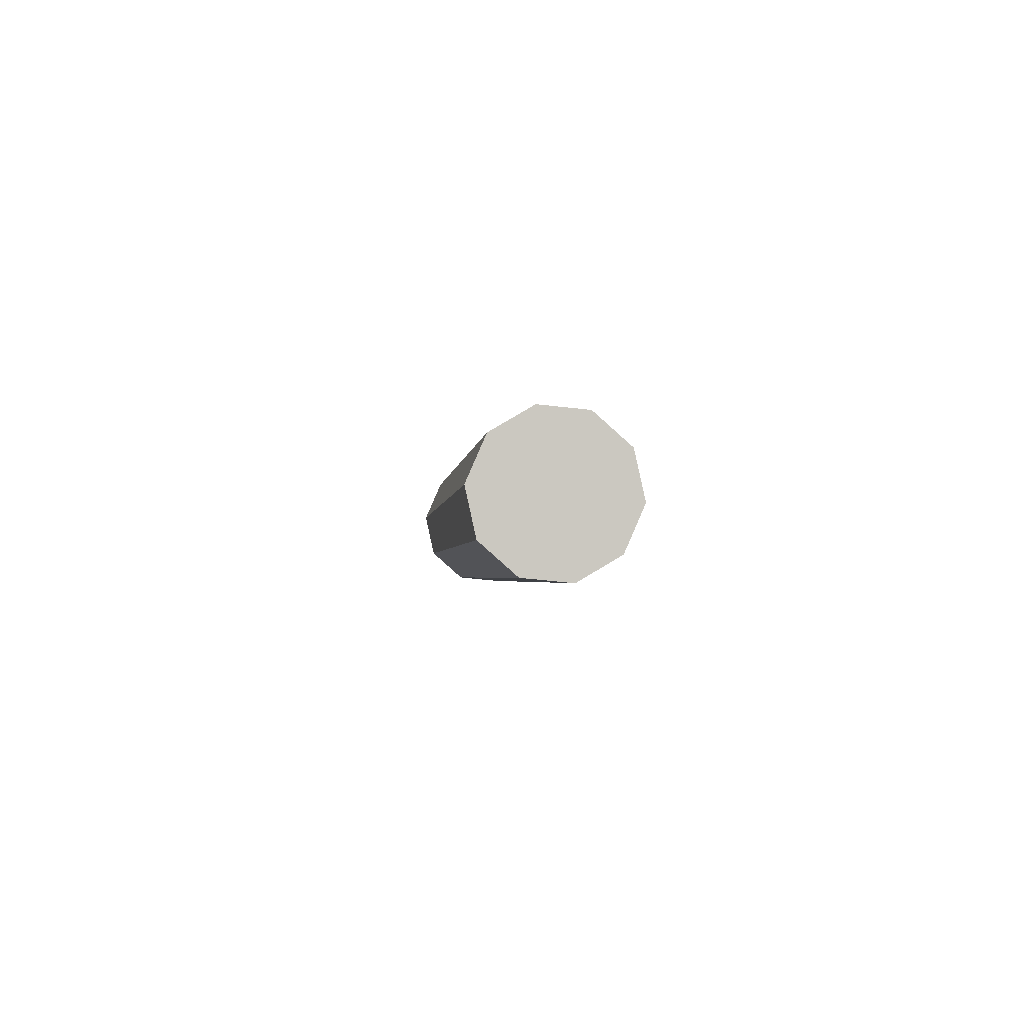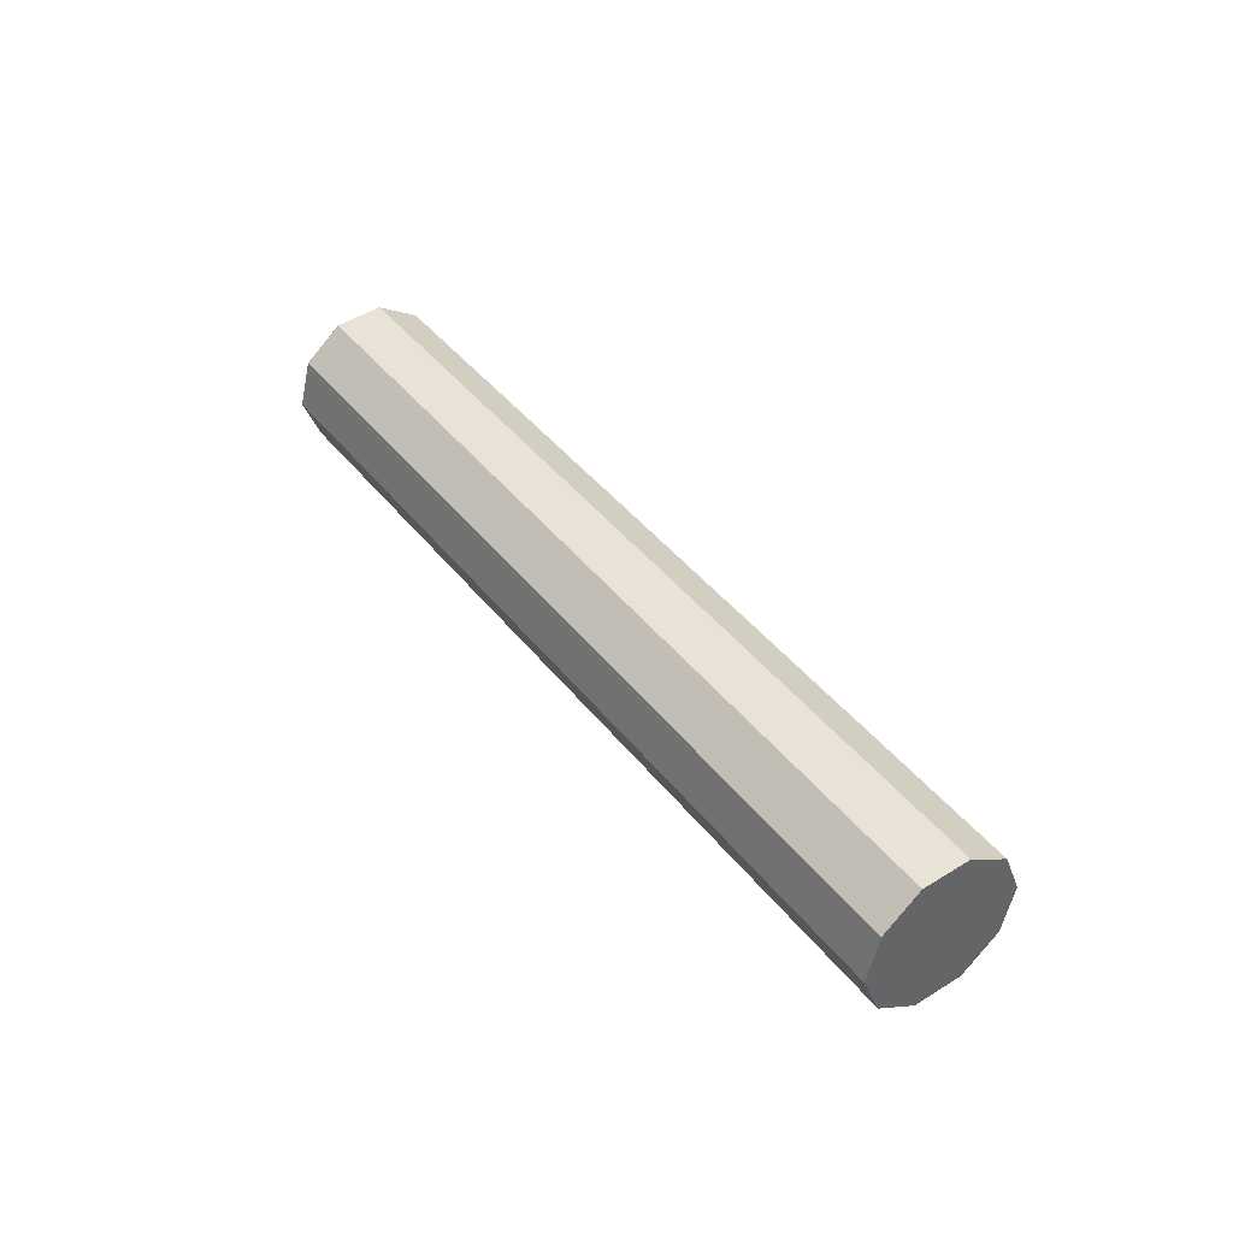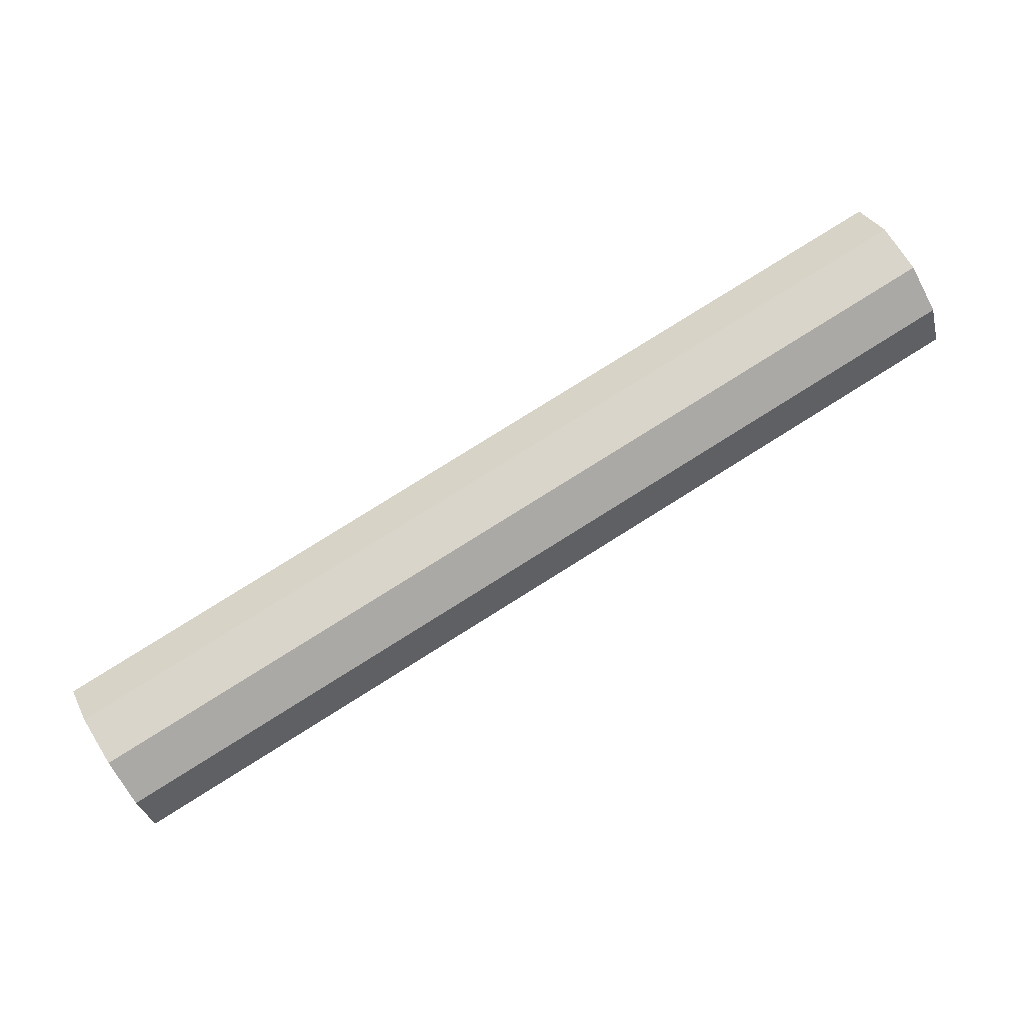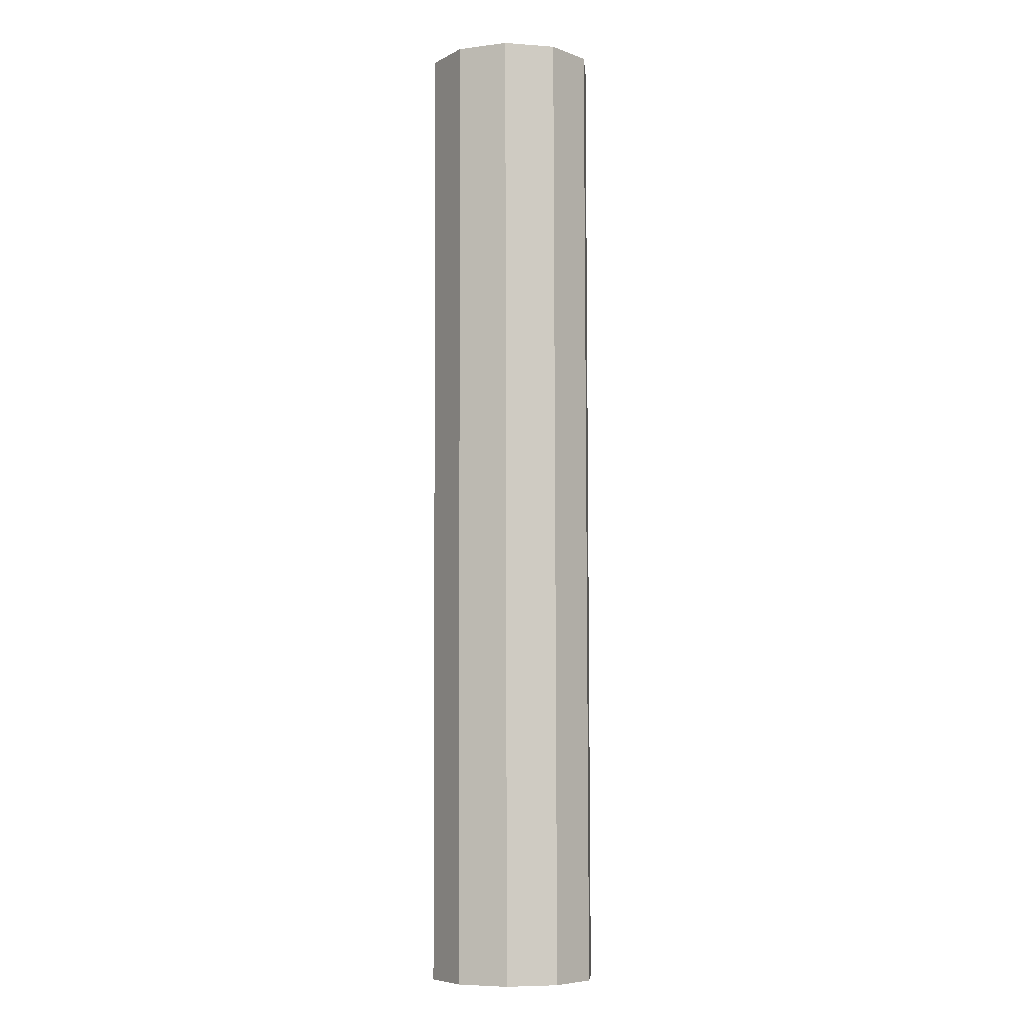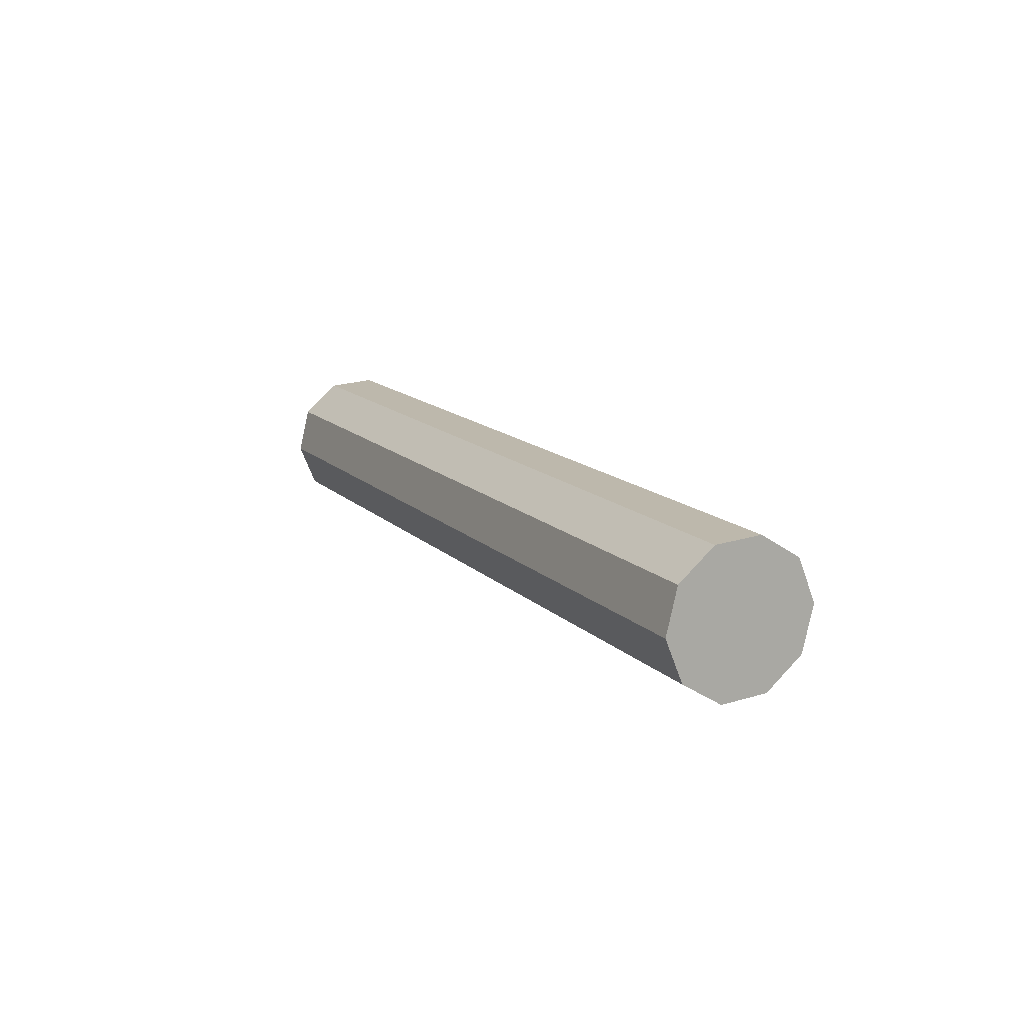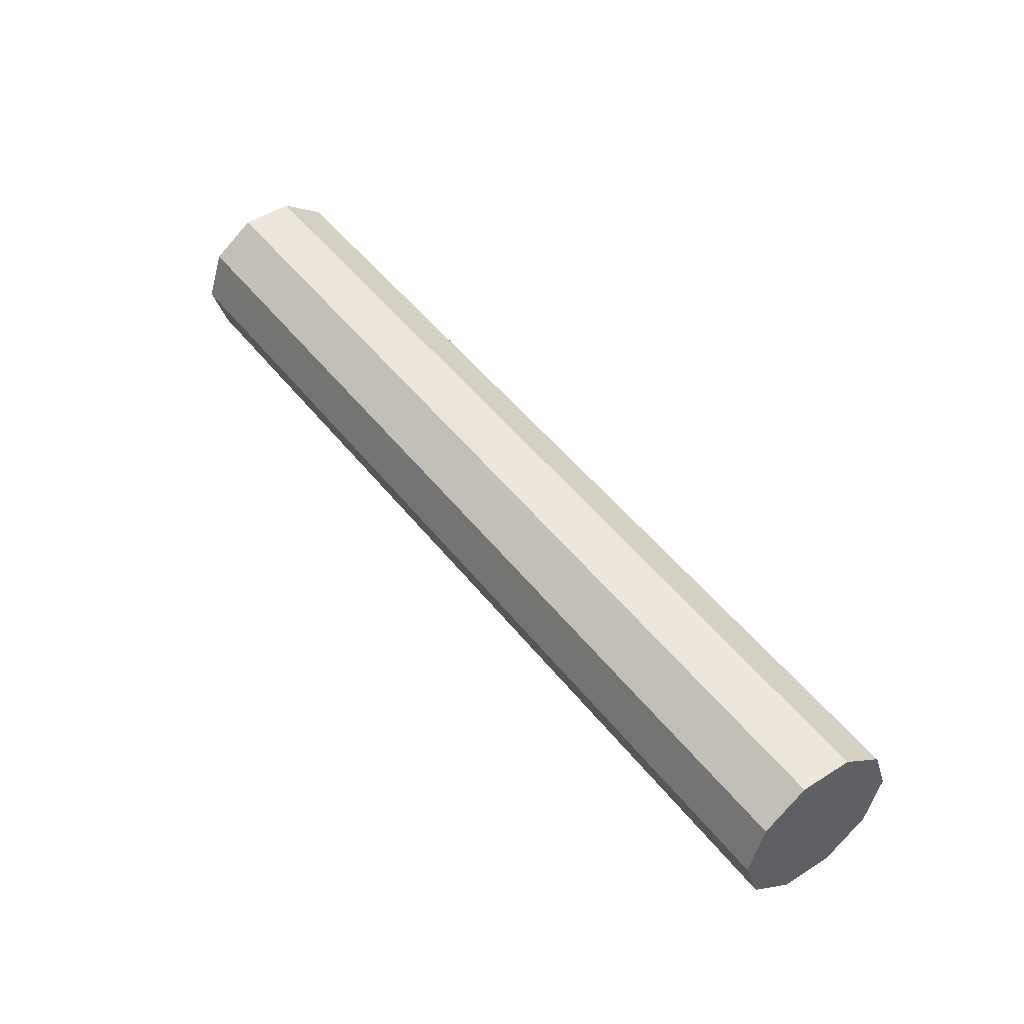
<metadata>
{"format":"obj","ext":"obj","renderer":"f3d","projection":"perspective","resolution":1024,"background":"white","views":[{"elev":1.0,"azim":113.1,"up":"+Z"},{"elev":38.6,"azim":-96.8,"up":"+Z"},{"elev":18.1,"azim":-20.0,"up":"+Y"},{"elev":56.1,"azim":-93.5,"up":"+Y"},{"elev":10.4,"azim":-88.9,"up":"+Z"},{"elev":13.0,"azim":-134.9,"up":"+Y"}]}
</metadata>
<code>
v -26.58 -62.9 -84.03
v -26.92 -62.3 -83.63
v -24.72 -61.13 -83.5
v -24.37 -61.74 -83.9
v -27.11 -62.03 -82.89
v -24.9 -60.86 -82.76
v -27.06 -62.2 -82.11
v -24.86 -61.03 -81.98
v -26.81 -62.74 -81.58
v -24.6 -61.58 -81.45
v -26.44 -63.45 -81.49
v -24.23 -62.29 -81.36
v -26.1 -64.05 -81.9
v -23.89 -62.89 -81.77
v -25.91 -64.32 -82.63
v -23.7 -63.16 -82.5
v -25.96 -64.15 -83.42
v -23.75 -62.99 -83.29
v -26.21 -63.61 -83.95
v -24 -62.45 -83.82
v -22.51 -59.97 -83.37
v -22.16 -60.57 -83.77
v -22.69 -59.7 -82.63
v -22.65 -59.87 -81.85
v -22.39 -60.41 -81.31
v -22.02 -61.12 -81.23
v -21.68 -61.72 -81.64
v -21.5 -61.99 -82.37
v -21.54 -61.82 -83.16
v -21.8 -61.28 -83.69
v -20.3 -58.8 -83.24
v -19.96 -59.41 -83.64
v -20.48 -58.53 -82.5
v -20.44 -58.7 -81.72
v -20.19 -59.25 -81.18
v -19.82 -59.95 -81.1
v -19.47 -60.56 -81.51
v -19.29 -60.83 -82.24
v -19.33 -60.66 -83.03
v -19.59 -60.12 -83.56
v -18.09 -57.64 -83.11
v -17.75 -58.24 -83.51
v -18.28 -57.37 -82.37
v -18.23 -57.54 -81.59
v -17.98 -58.08 -81.05
v -17.61 -58.79 -80.97
v -17.27 -59.39 -81.38
v -17.08 -59.66 -82.11
v -17.12 -59.49 -82.9
v -17.38 -58.95 -83.43
v -15.88 -56.47 -82.98
v -15.54 -57.08 -83.38
v -16.07 -56.2 -82.24
v -16.03 -56.37 -81.46
v -15.77 -56.92 -80.92
v -15.4 -57.62 -80.84
v -15.06 -58.23 -81.25
v -14.87 -58.5 -81.98
v -14.92 -58.33 -82.77
v -15.17 -57.78 -83.3
v -13.68 -55.31 -82.85
v -13.33 -55.91 -83.25
v -13.86 -55.04 -82.11
v -13.82 -55.21 -81.33
v -13.56 -55.75 -80.79
v -13.19 -56.46 -80.71
v -12.85 -57.06 -81.12
v -12.66 -57.33 -81.85
v -12.71 -57.16 -82.64
v -12.96 -56.62 -83.17
v -13.26 -56.18 -81.98
v -26.51 -63.18 -82.76
f 71 62 61
f 71 61 63
f 71 63 64
f 71 64 65
f 71 65 66
f 71 66 67
f 71 67 68
f 71 68 69
f 71 69 70
f 71 70 62
f 72 1 19
f 72 19 17
f 72 17 15
f 72 15 13
f 72 13 11
f 72 11 9
f 72 9 7
f 72 7 5
f 72 5 2
f 72 2 1
f 1 2 3
f 1 3 4
f 2 5 6
f 2 6 3
f 5 7 8
f 5 8 6
f 7 9 10
f 7 10 8
f 9 11 12
f 9 12 10
f 11 13 14
f 11 14 12
f 13 15 16
f 13 16 14
f 15 17 18
f 15 18 16
f 17 19 20
f 17 20 18
f 19 1 4
f 19 4 20
f 4 3 21
f 4 21 22
f 3 6 23
f 3 23 21
f 6 8 24
f 6 24 23
f 8 10 25
f 8 25 24
f 10 12 26
f 10 26 25
f 12 14 27
f 12 27 26
f 14 16 28
f 14 28 27
f 16 18 29
f 16 29 28
f 18 20 30
f 18 30 29
f 20 4 22
f 20 22 30
f 22 21 31
f 22 31 32
f 21 23 33
f 21 33 31
f 23 24 34
f 23 34 33
f 24 25 35
f 24 35 34
f 25 26 36
f 25 36 35
f 26 27 37
f 26 37 36
f 27 28 38
f 27 38 37
f 28 29 39
f 28 39 38
f 29 30 40
f 29 40 39
f 30 22 32
f 30 32 40
f 32 31 41
f 32 41 42
f 31 33 43
f 31 43 41
f 33 34 44
f 33 44 43
f 34 35 45
f 34 45 44
f 35 36 46
f 35 46 45
f 36 37 47
f 36 47 46
f 37 38 48
f 37 48 47
f 38 39 49
f 38 49 48
f 39 40 50
f 39 50 49
f 40 32 42
f 40 42 50
f 42 41 51
f 42 51 52
f 41 43 53
f 41 53 51
f 43 44 54
f 43 54 53
f 44 45 55
f 44 55 54
f 45 46 56
f 45 56 55
f 46 47 57
f 46 57 56
f 47 48 58
f 47 58 57
f 48 49 59
f 48 59 58
f 49 50 60
f 49 60 59
f 50 42 52
f 50 52 60
f 52 51 61
f 52 61 62
f 51 53 63
f 51 63 61
f 53 54 64
f 53 64 63
f 54 55 65
f 54 65 64
f 55 56 66
f 55 66 65
f 56 57 67
f 56 67 66
f 57 58 68
f 57 68 67
f 58 59 69
f 58 69 68
f 59 60 70
f 59 70 69
f 60 52 62
f 60 62 70

</code>
